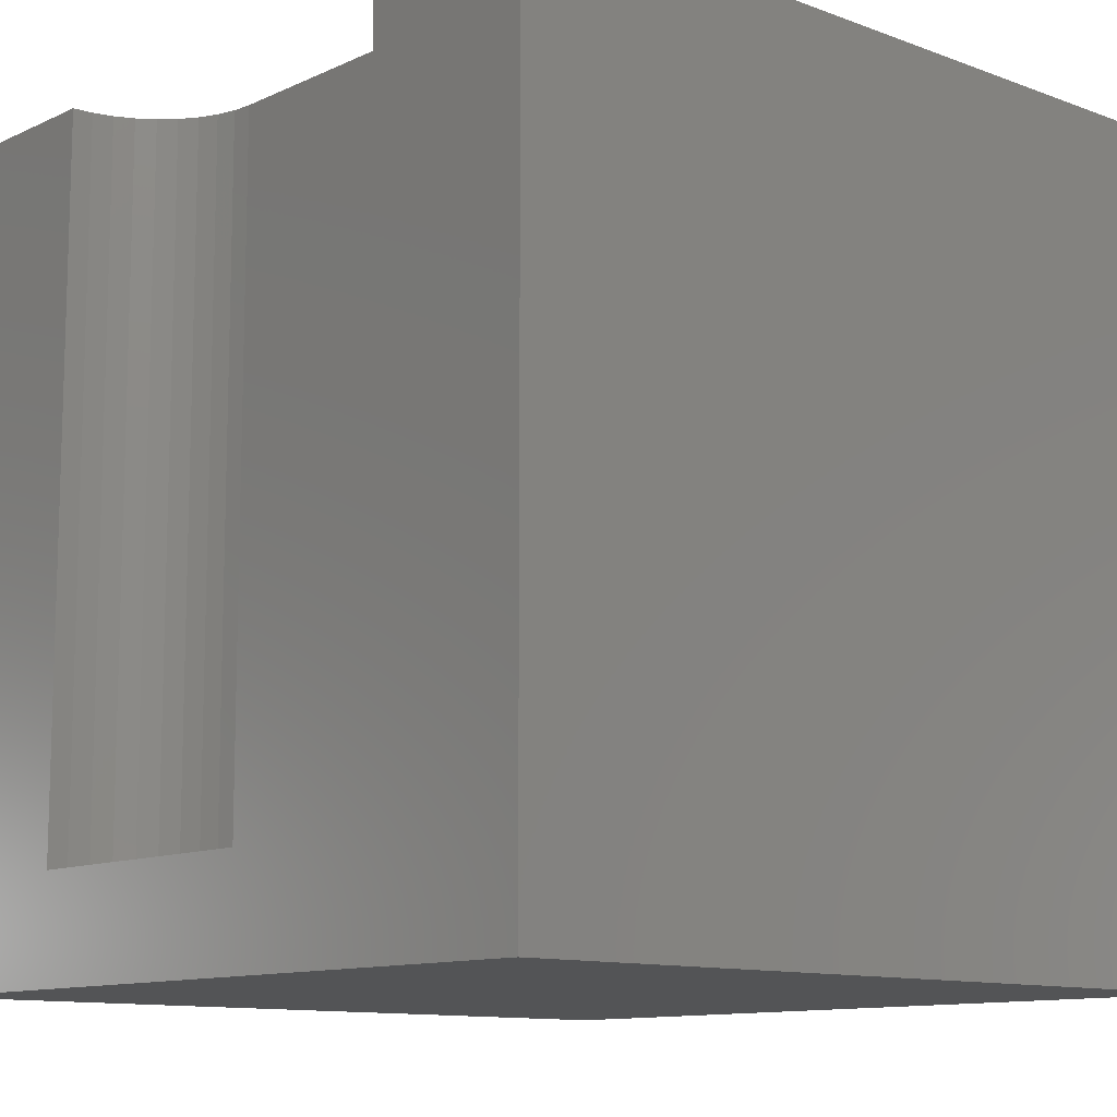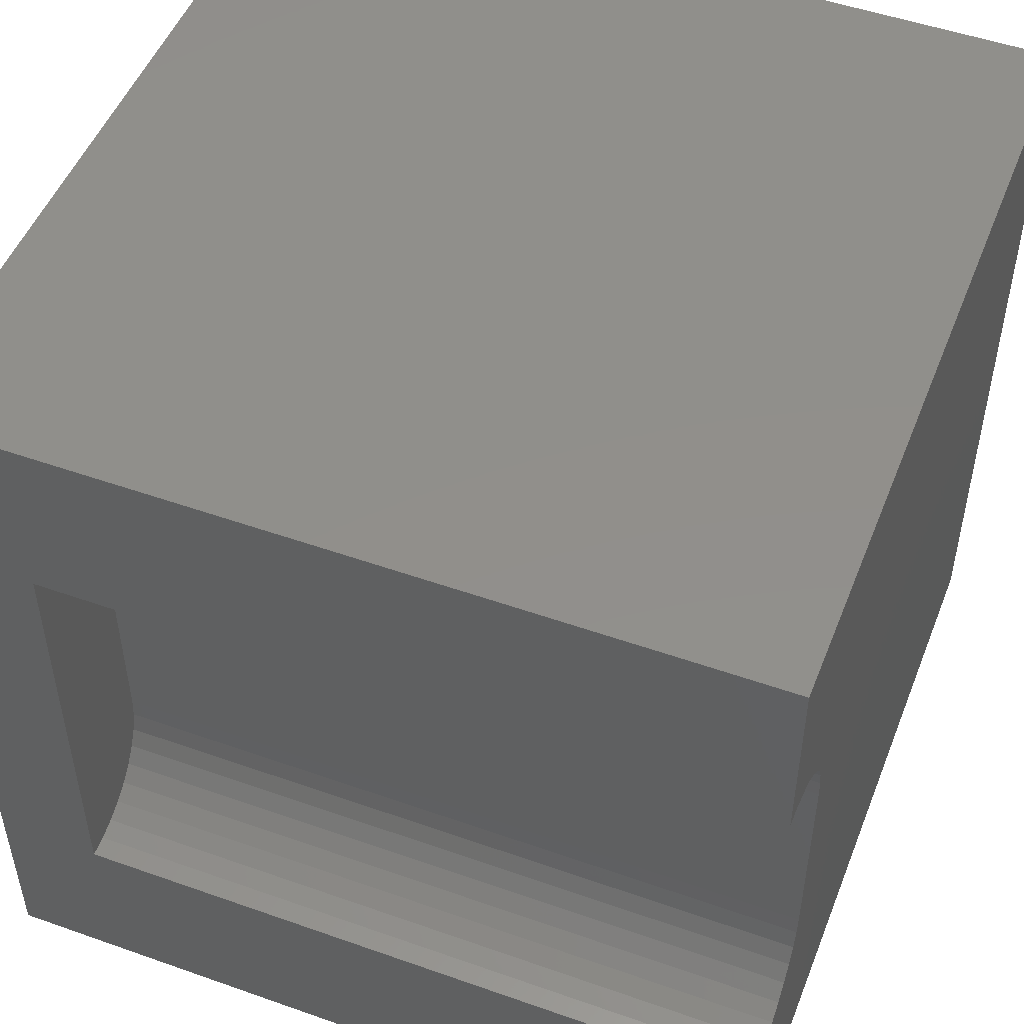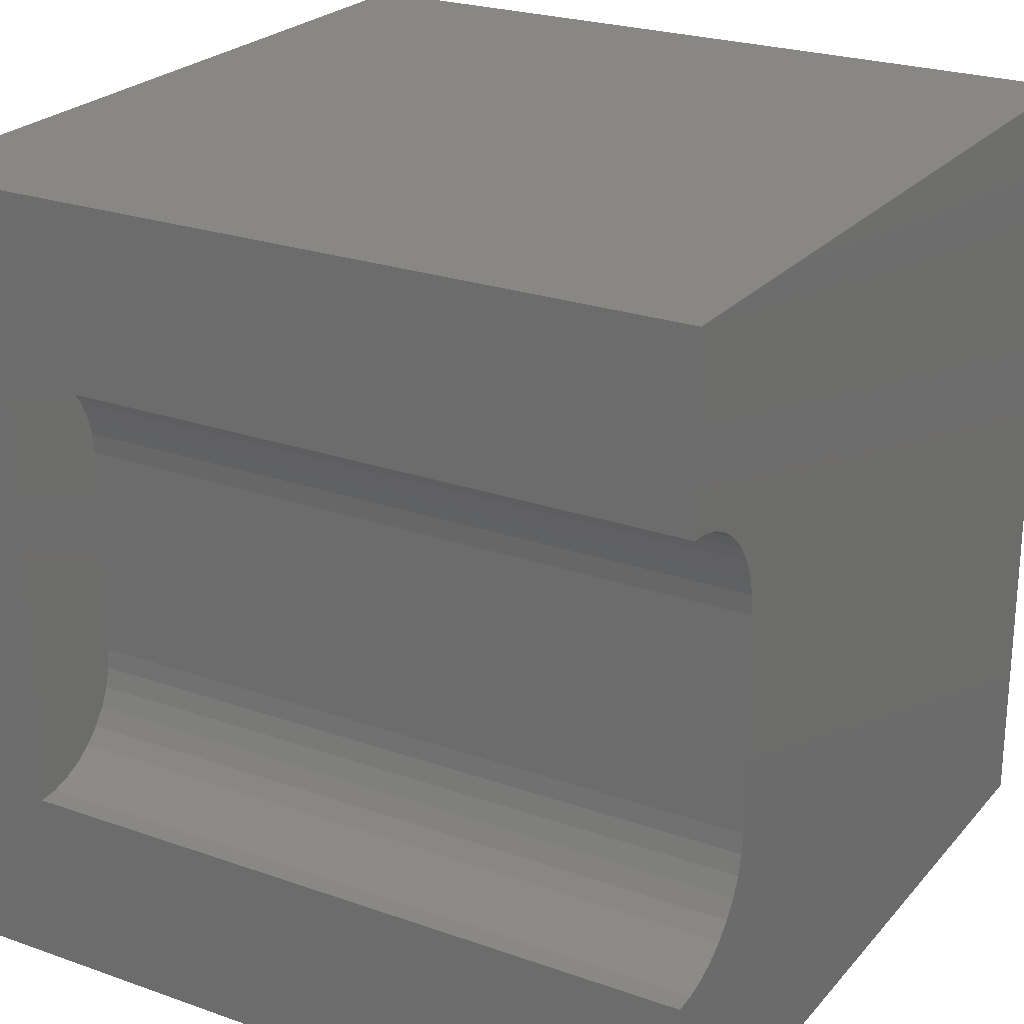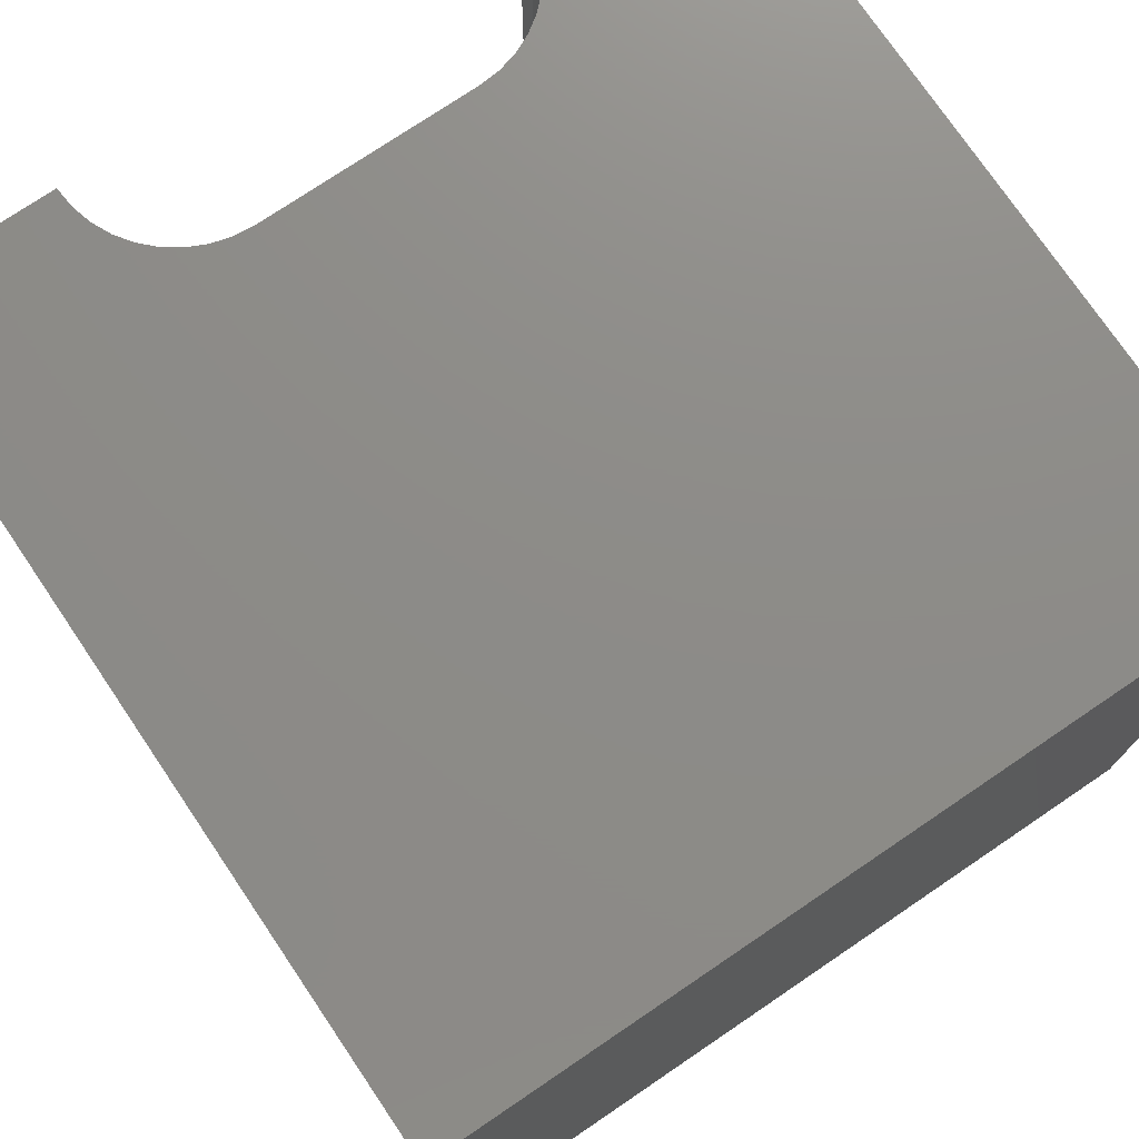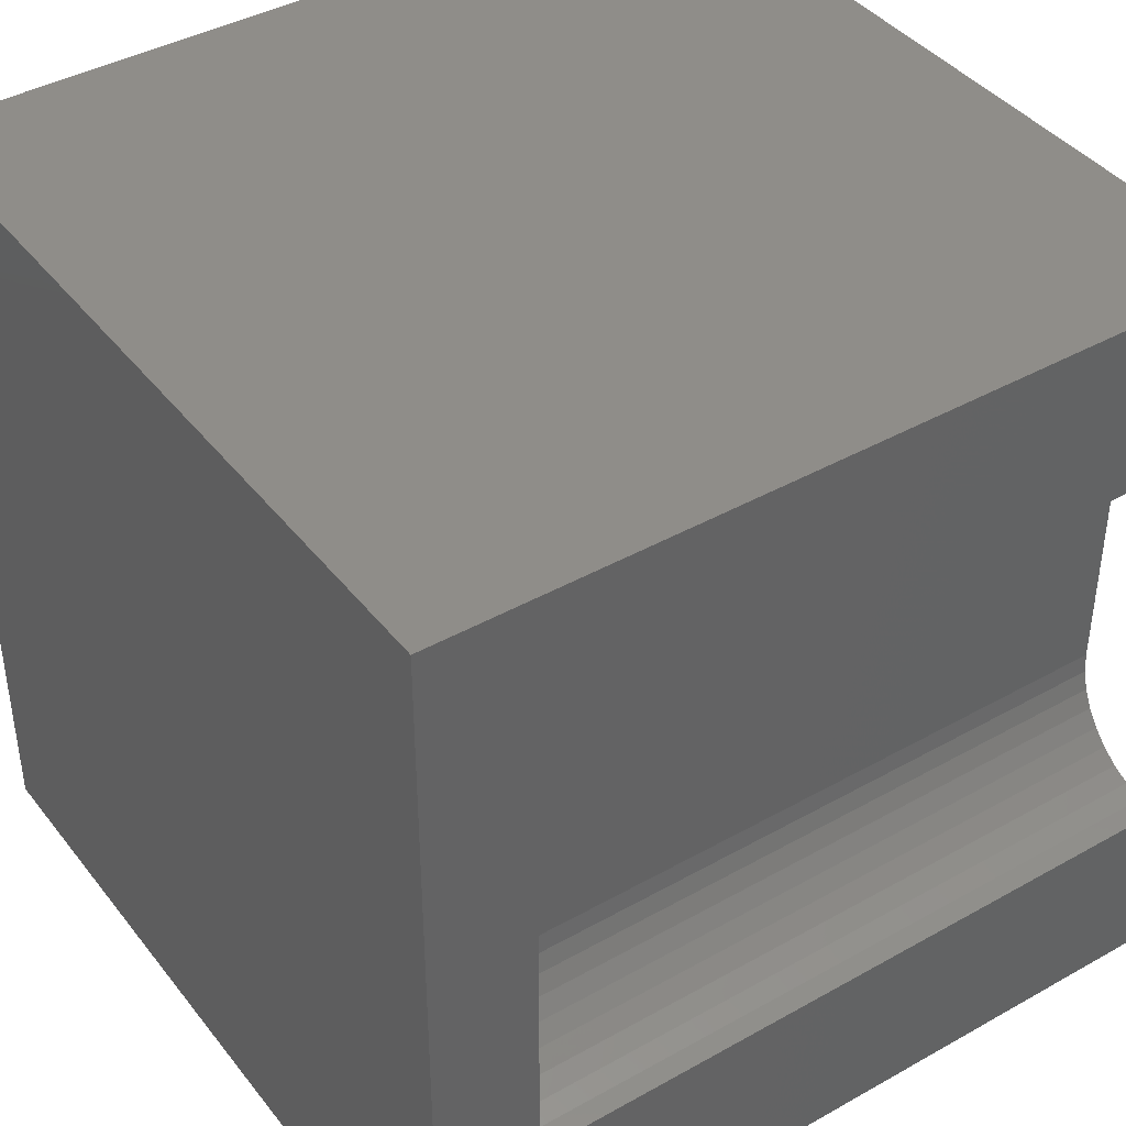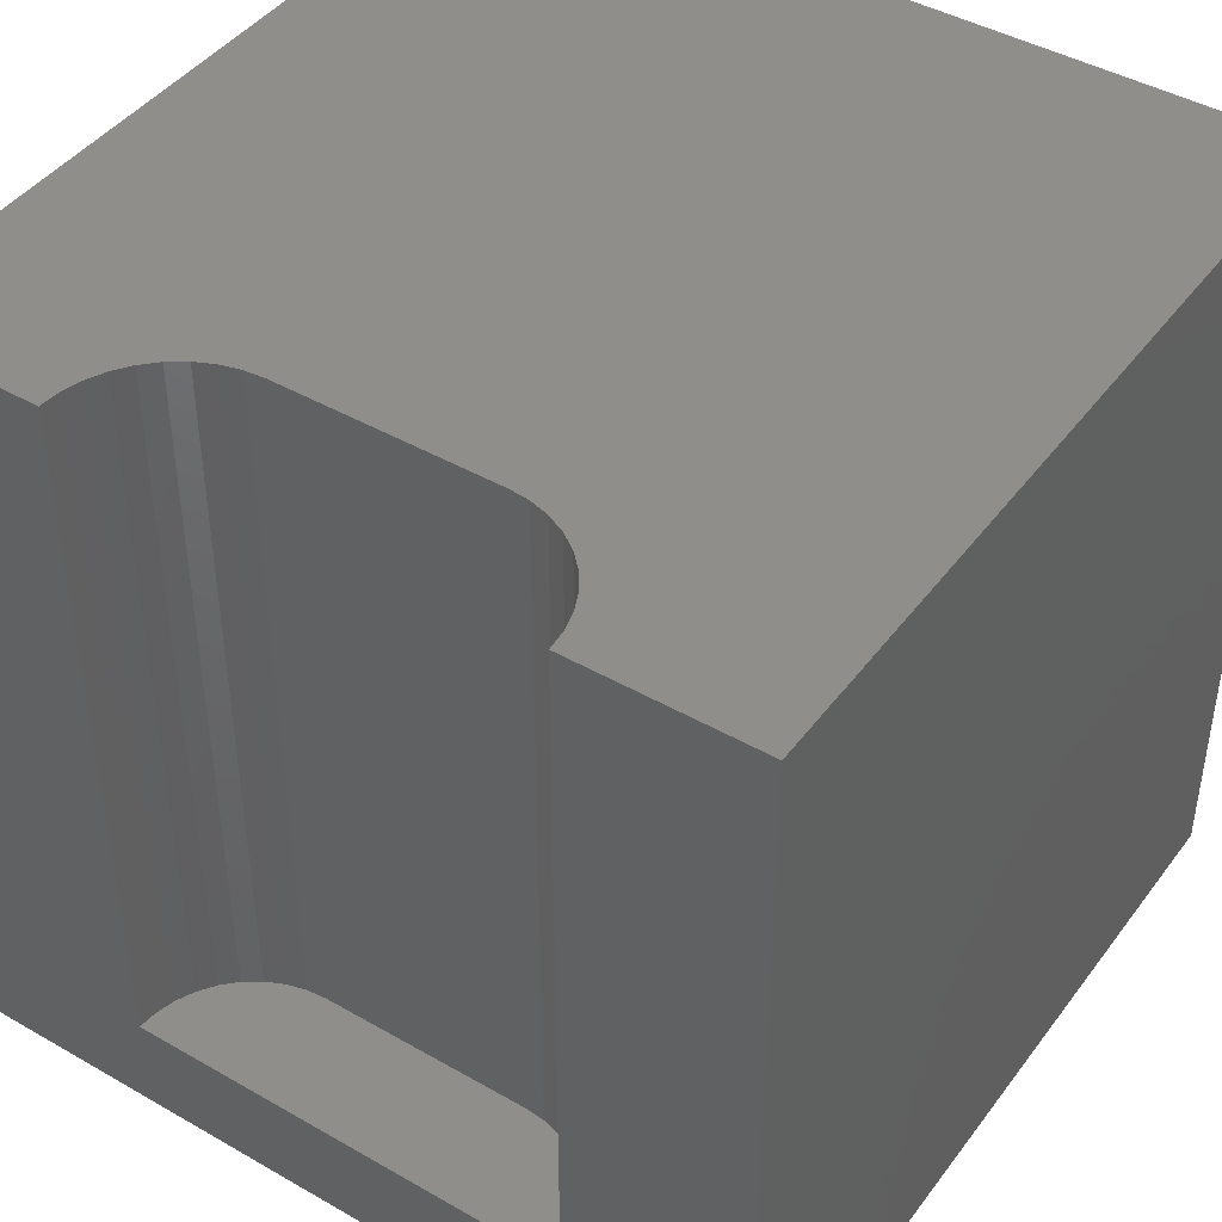
<metadata>
{"format":"stl","ext":"stl","renderer":"f3d","projection":"perspective","resolution":1024,"background":"white","views":[{"elev":-11.3,"azim":-42.1,"up":"+Z"},{"elev":50.3,"azim":-68.8,"up":"+Y"},{"elev":24.2,"azim":-59.7,"up":"+Y"},{"elev":75.2,"azim":55.9,"up":"+Z"},{"elev":41.0,"azim":-124.4,"up":"+Y"},{"elev":43.7,"azim":-56.0,"up":"+Z"}]}
</metadata>
<code>
# stl→obj: 52 verts, 92 faces
v 0 7.759 10
v 0 10 10
v 0 7.759 1.285
v 0 10 0
v 0 2.241 1.285
v 0 0 0
v 0 2.241 10
v 0 0 10
v 0.249 2.263 10
v 1.099 2.753 10
v 0.9218 2.576 10
v 10 0 10
v 0.7171 2.433 10
v 0.4905 2.327 10
v 8.781e-17 7.759 10
v 0.249 7.737 10
v 0.4905 7.673 10
v 10 10 10
v 0.7171 7.567 10
v 0.9218 7.424 10
v 1.099 7.247 10
v 1.242 7.042 10
v 1.348 6.815 10
v 1.412 3.426 10
v 1.348 3.185 10
v 1.242 2.958 10
v 1.412 6.574 10
v 1.434 6.325 10
v 1.434 3.675 10
v 10 10 0
v 10 0 0
v -2.634e-16 2.241 1.285
v 1.434 3.675 1.285
v 8.781e-17 7.759 1.285
v 1.434 6.325 1.285
v 0.249 7.737 1.285
v 1.412 6.574 1.285
v 1.348 6.815 1.285
v 0.7171 7.567 1.285
v 0.4905 7.673 1.285
v 1.242 7.042 1.285
v 1.099 7.247 1.285
v 0.9218 7.424 1.285
v 0.249 2.263 1.285
v 0.4905 2.327 1.285
v 0.7171 2.433 1.285
v 0.9218 2.576 1.285
v 1.099 2.753 1.285
v 1.412 3.426 1.285
v 1.242 2.958 1.285
v 1.348 3.185 1.285
v -2.634e-16 2.241 10
f 1 2 3
f 3 2 4
f 3 4 5
f 5 4 6
f 5 6 7
f 7 6 8
f 9 7 8
f 10 11 12
f 12 11 13
f 12 13 8
f 8 13 14
f 8 14 9
f 15 16 2
f 2 16 17
f 2 17 18
f 18 17 19
f 18 19 20
f 20 21 18
f 18 21 22
f 18 22 23
f 24 25 12
f 12 25 26
f 12 26 10
f 23 27 18
f 18 27 28
f 18 28 12
f 12 28 29
f 12 29 24
f 30 18 31
f 31 18 12
f 4 30 6
f 6 30 31
f 18 30 2
f 2 30 4
f 31 12 6
f 6 12 8
f 32 33 34
f 34 33 35
f 34 35 36
f 37 38 39
f 37 39 35
f 35 39 40
f 35 40 36
f 38 41 39
f 39 41 42
f 39 42 43
f 32 44 33
f 33 44 45
f 33 45 46
f 46 47 33
f 33 47 48
f 33 48 49
f 49 48 50
f 49 50 51
f 32 52 9
f 32 9 44
f 44 9 14
f 44 14 45
f 45 14 13
f 45 13 46
f 46 13 11
f 46 11 47
f 47 11 10
f 47 10 48
f 48 10 26
f 48 26 50
f 50 26 25
f 50 25 51
f 51 25 24
f 51 24 49
f 49 24 29
f 49 29 33
f 35 28 27
f 35 27 37
f 37 27 23
f 37 23 38
f 38 23 22
f 38 22 41
f 41 22 21
f 41 21 42
f 42 21 20
f 42 20 43
f 43 20 19
f 43 19 39
f 39 19 17
f 39 17 40
f 40 17 16
f 40 16 36
f 36 16 15
f 36 15 34
f 35 33 28
f 28 33 29

</code>
